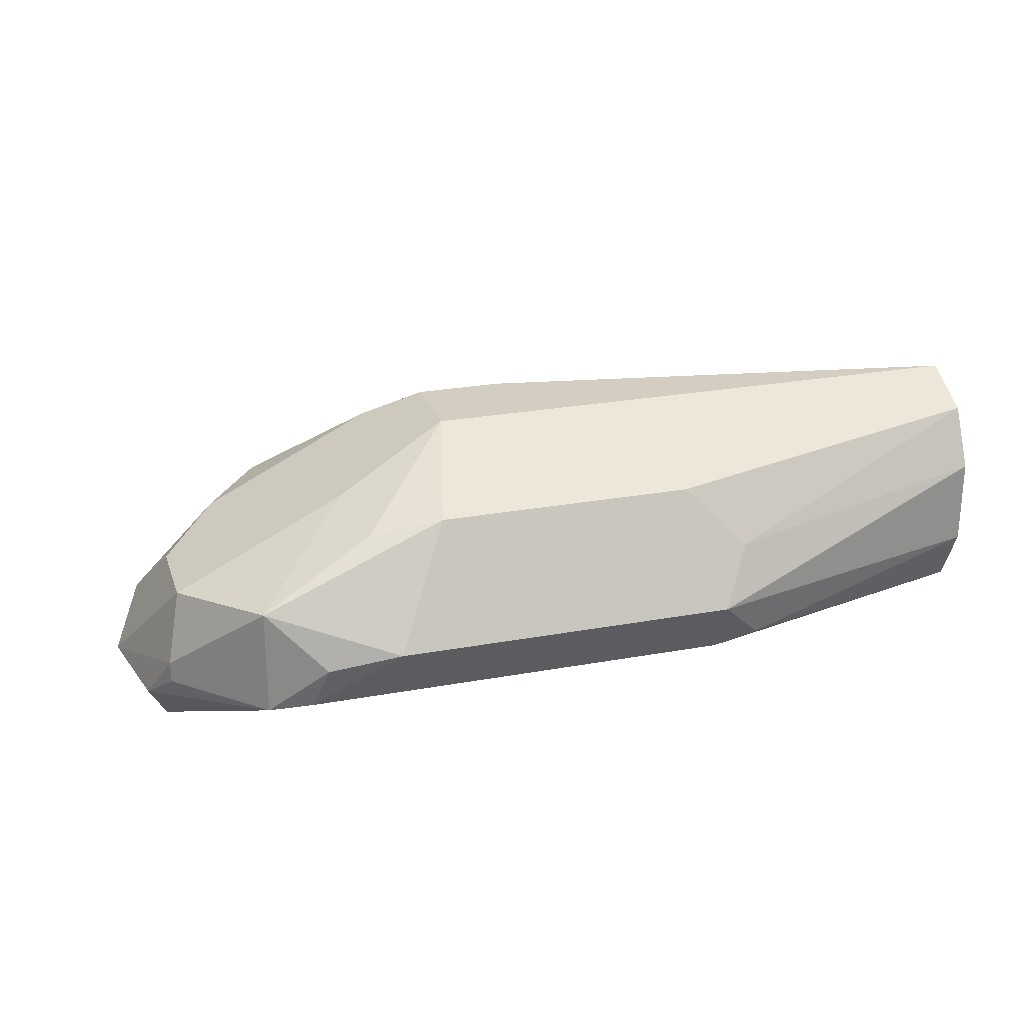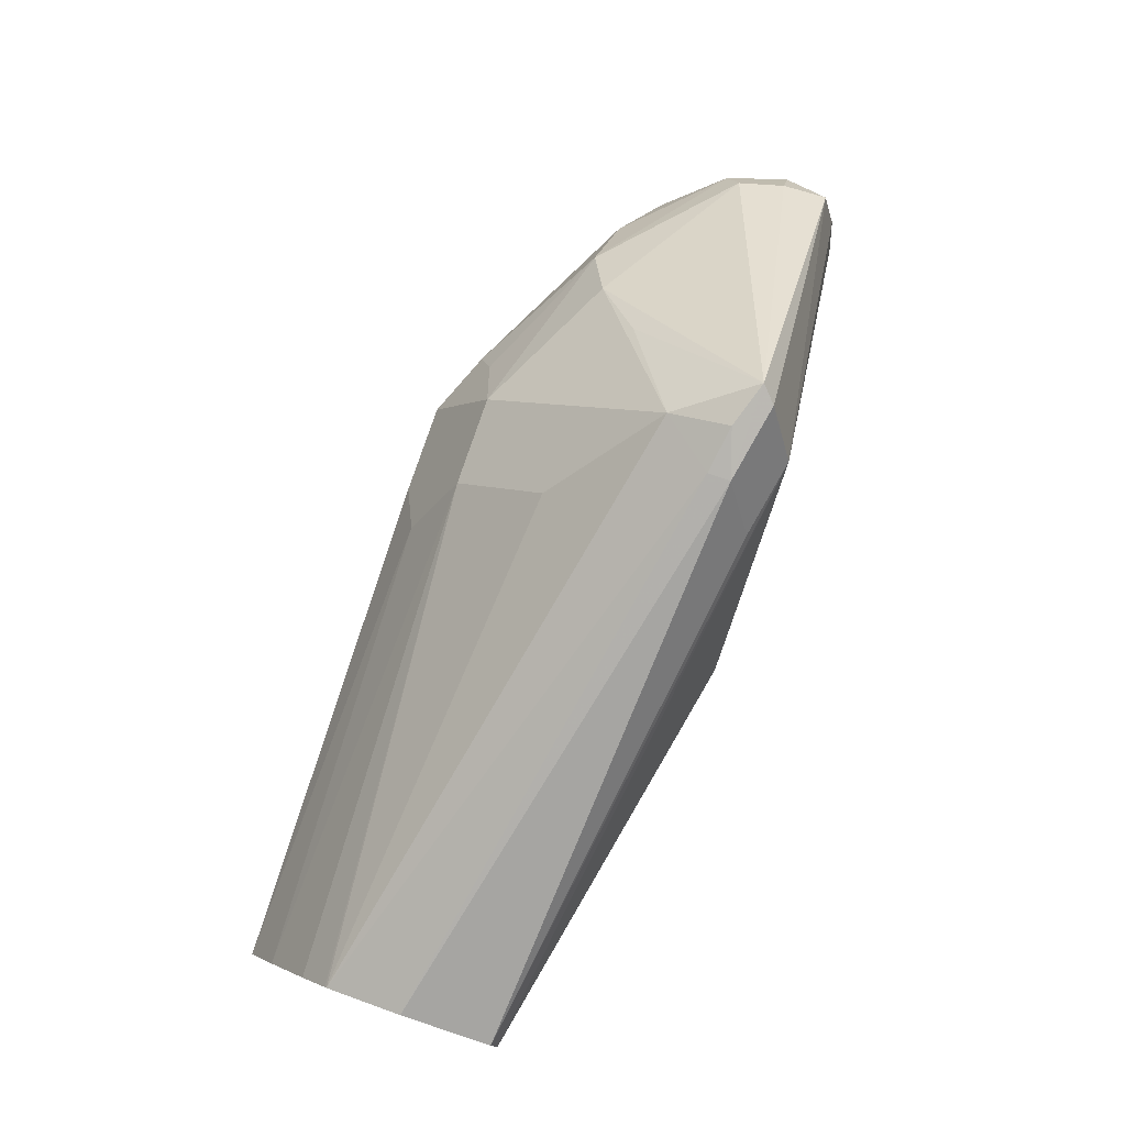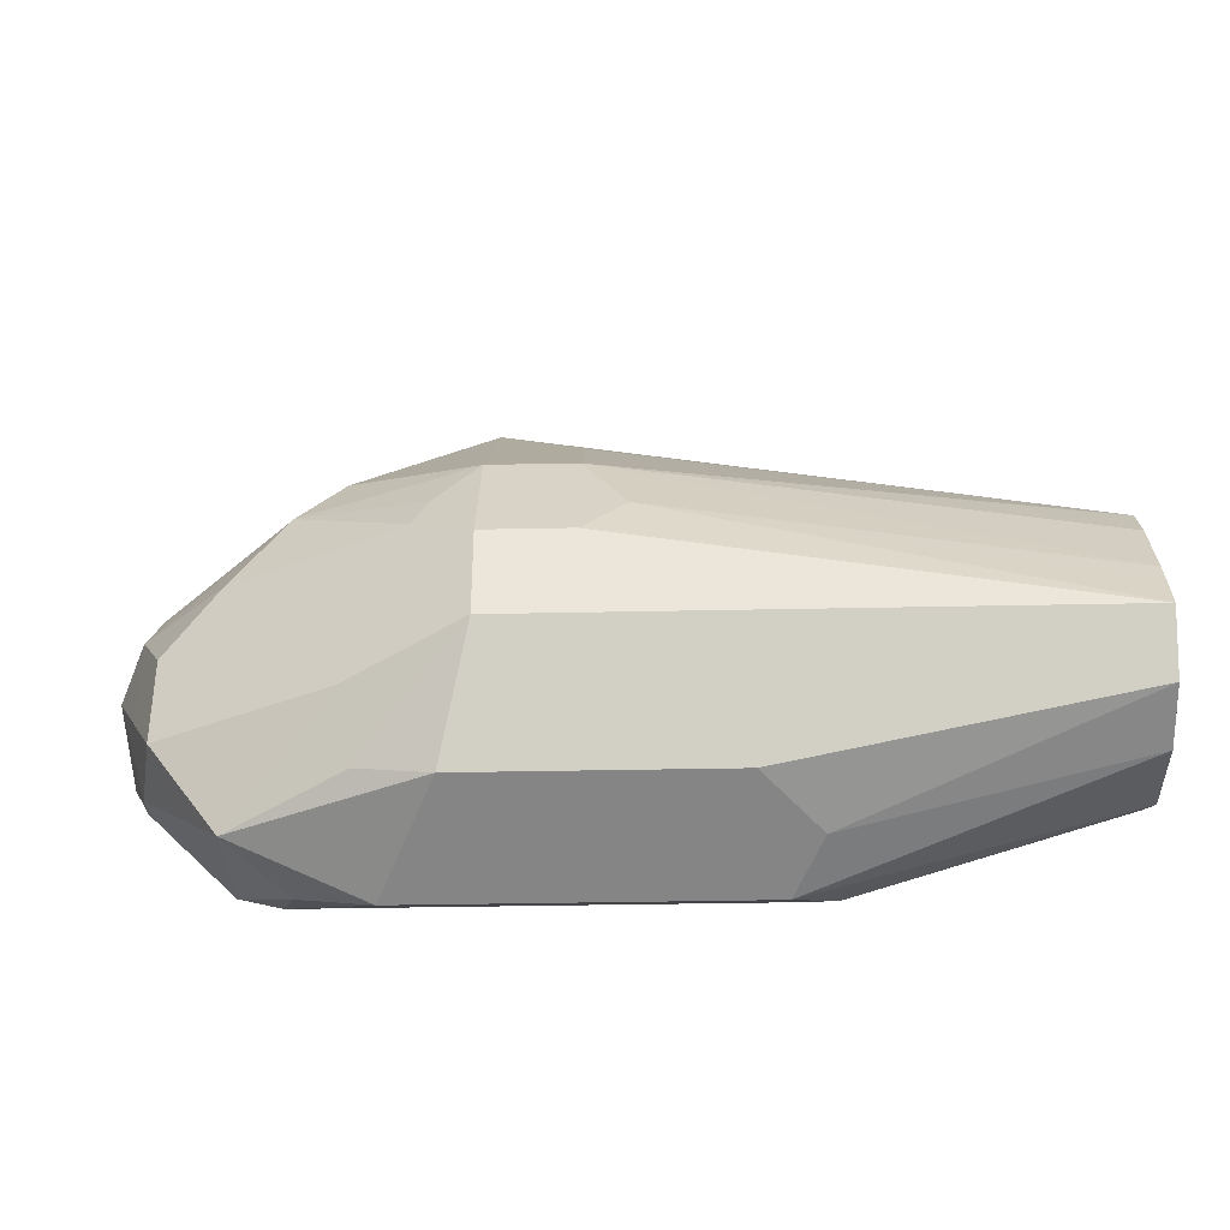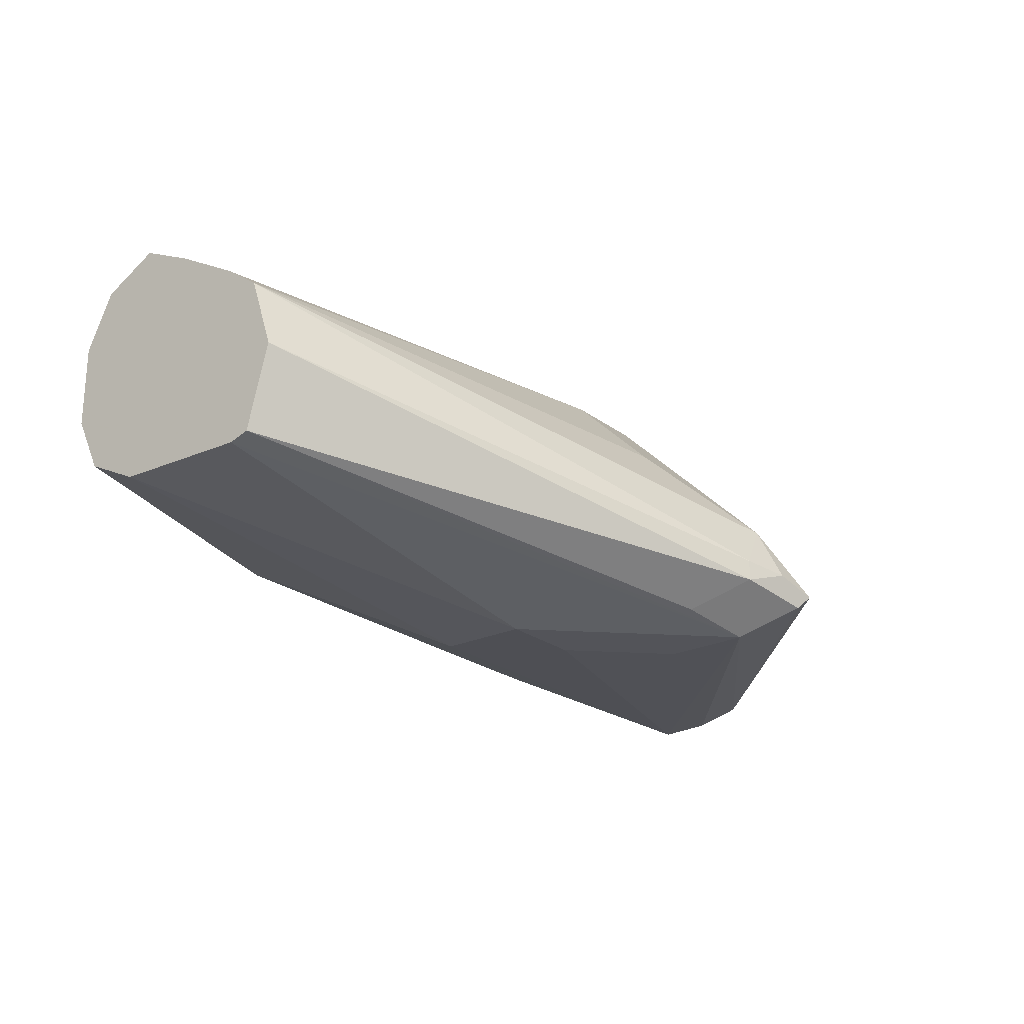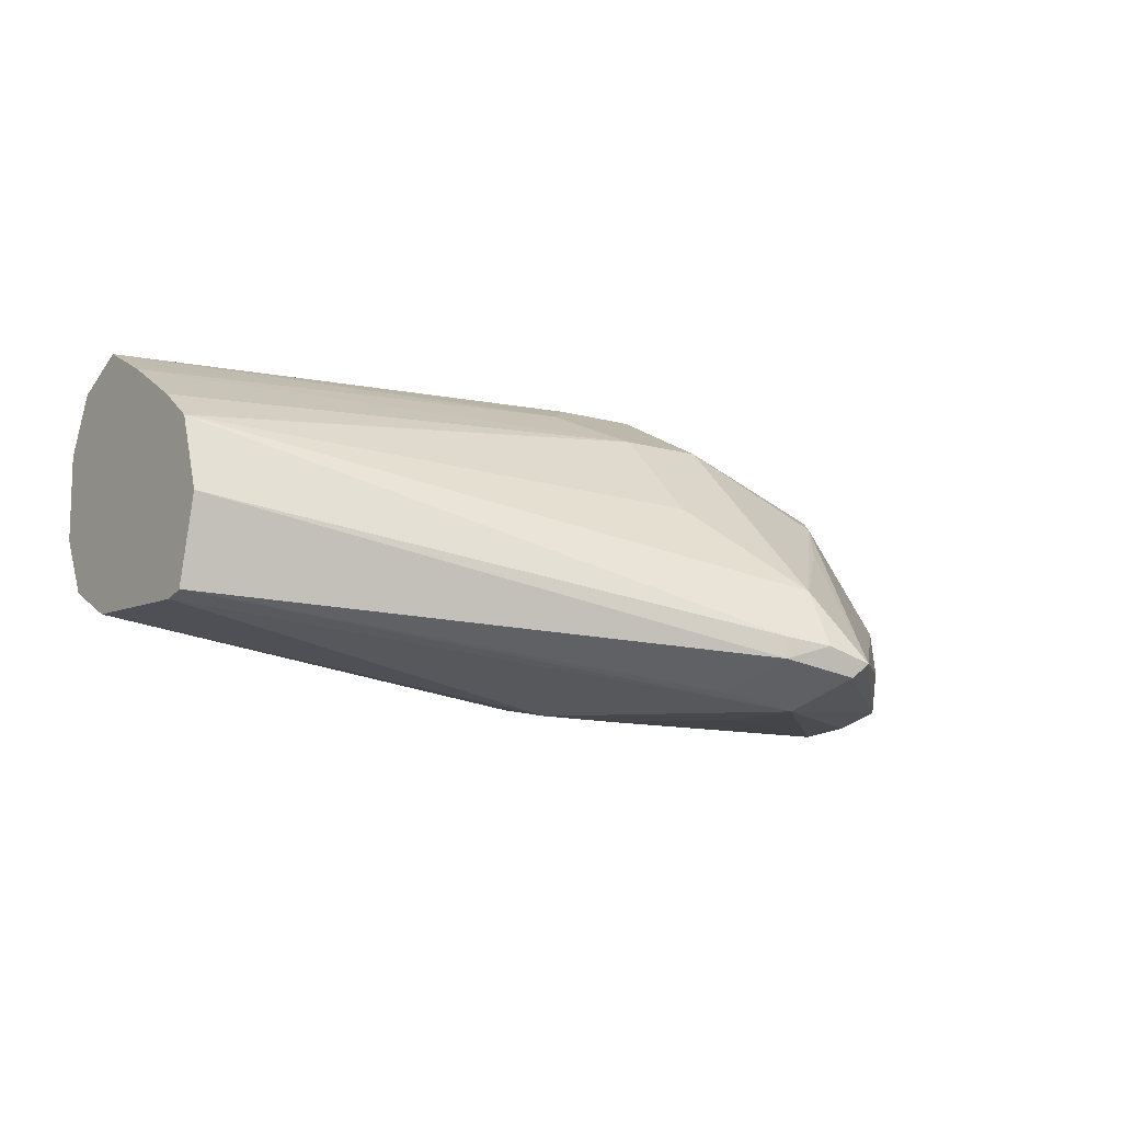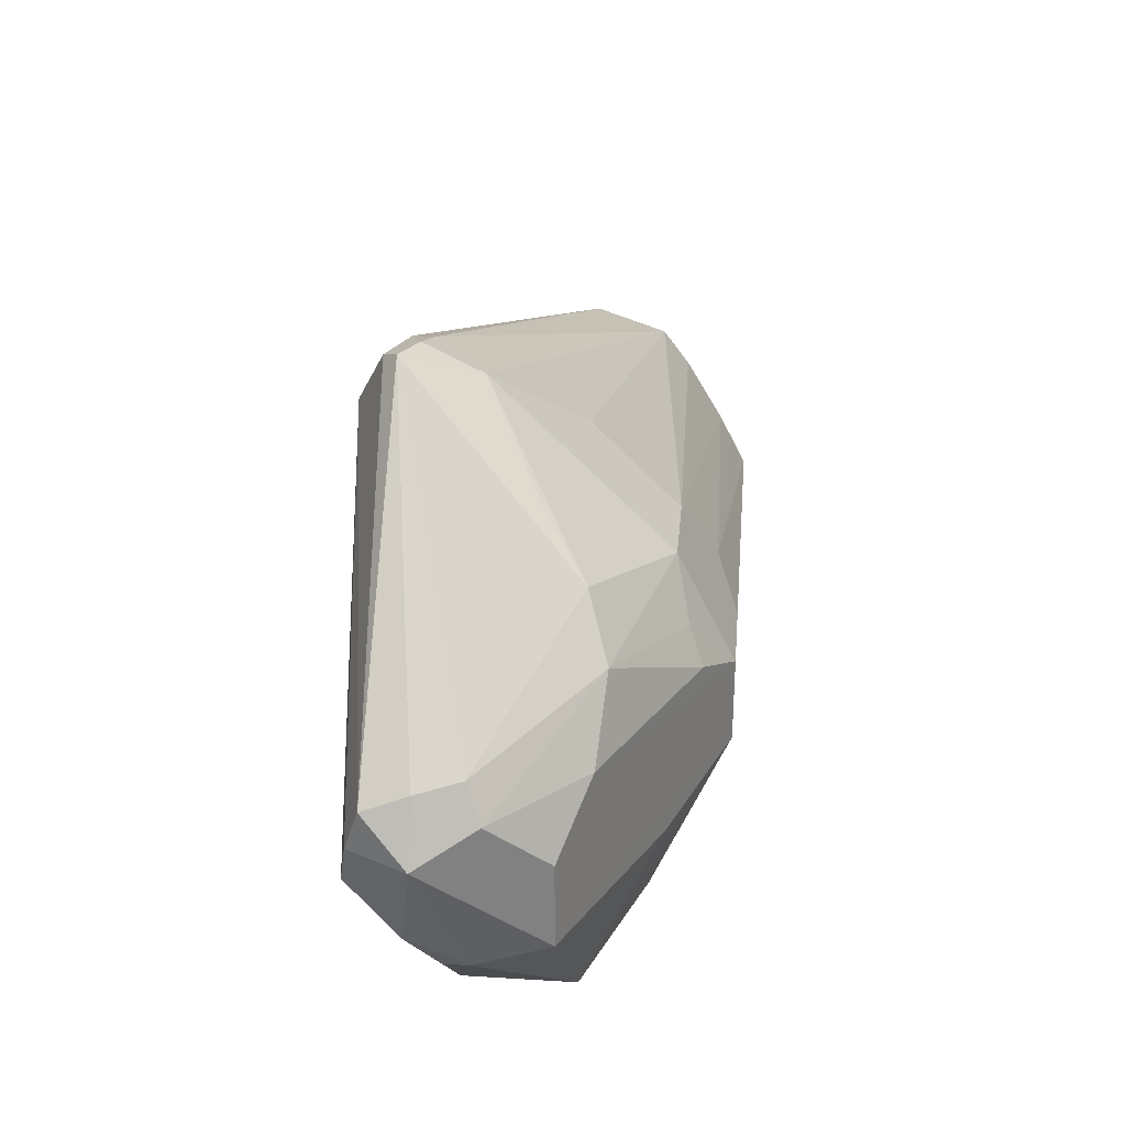
<metadata>
{"format":"obj","ext":"obj","renderer":"f3d","projection":"perspective","resolution":1024,"background":"white","views":[{"elev":25.1,"azim":163.4,"up":"+Y"},{"elev":79.9,"azim":-71.1,"up":"+Z"},{"elev":-35.2,"azim":-178.4,"up":"+Z"},{"elev":-23.8,"azim":-51.1,"up":"+Y"},{"elev":-11.1,"azim":-36.2,"up":"+Y"},{"elev":30.2,"azim":95.1,"up":"+Z"}]}
</metadata>
<code>
v 0.671 0.5161 -0.2409
v 0.6595 0.5391 -0.2294
v 0.6968 0.5248 -0.2323
v 0.6853 0.5133 -0.238
v 0.6882 0.5047 -0.2351
v 0.6022 0.5161 -0.2409
v 0.6538 0.5506 -0.2065
v 0.6739 0.5362 -0.2265
v 0.6079 0.5391 -0.2294
v 0.7111 0.5219 -0.2122
v 0.7054 0.5161 -0.2237
v 0.6968 0.5032 -0.2323
v 0.6767 0.5391 -0.2122
v 0.6022 0.5047 -0.2351
v 0.5936 0.5076 -0.2366
v 0.54 0.5161 -0.2237
v 0.54 0.5334 -0.2237
v 0.5965 0.5276 -0.2351
v 0.6538 0.5506 -0.1892
v 0.54 0.5506 -0.2065
v 0.54 0.5448 -0.2179
v 0.7111 0.5219 -0.195
v 0.7169 0.5104 -0.2007
v 0.714 0.5076 -0.2151
v 0.7054 0.5054 -0.2237
v 0.714 0.5032 -0.2151
v 0.7183 0.4968 -0.2065
v 0.714 0.486 -0.1979
v 0.628 0.486 -0.1979
v 0.6022 0.499 -0.2237
v 0.54 0.5047 -0.2179
v 0.6366 0.5506 -0.1892
v 0.6538 0.5391 -0.1663
v 0.6624 0.542 -0.1764
v 0.6652 0.5448 -0.1835
v 0.6997 0.5276 -0.1835
v 0.54 0.5471 -0.1994
v 0.628 0.5463 -0.1807
v 0.7169 0.5104 -0.1835
v 0.7226 0.499 -0.1892
v 0.7169 0.4875 -0.1892
v 0.6538 0.4817 -0.1376
v 0.6538 0.4817 -0.1548
v 0.6366 0.4817 -0.1721
v 0.6194 0.4817 -0.1721
v 0.54 0.499 -0.2065
v 0.6366 0.5391 -0.1663
v 0.6538 0.5047 -0.1319
v 0.6796 0.5248 -0.1591
v 0.6882 0.5291 -0.1699
v 0.54 0.5448 -0.195
v 0.714 0.5076 -0.1764
v 0.7169 0.499 -0.1778
v 0.7183 0.4903 -0.1807
v 0.6595 0.4875 -0.1262
v 0.6394 0.4846 -0.1405
v 0.54 0.499 -0.1734
v 0.54 0.4978 -0.1776
v 0.6366 0.4817 -0.1548
v 0.6366 0.5219 -0.1491
v 0.54 0.5368 -0.1814
v 0.54 0.5315 -0.1743
v 0.54 0.5312 -0.1738
v 0.6452 0.4946 -0.129
v 0.6538 0.4932 -0.1262
v 0.6624 0.4903 -0.1247
v 0.671 0.5161 -0.1484
v 0.6667 0.4903 -0.129
v 0.6452 0.4903 -0.129
v 0.54 0.5163 -0.1688
f 33 50 34
f 34 50 35
f 35 50 36
f 36 50 39
f 37 51 38
f 38 51 47
f 39 50 52
f 39 53 40
f 40 53 54
f 40 54 41
f 41 54 42
f 42 55 56
f 39 52 53
f 33 49 50
f 28 44 45
f 33 47 48
f 42 56 57
f 24 40 27
f 24 27 26
f 23 39 40
f 27 40 41
f 27 41 28
f 33 48 49
f 28 41 42
f 28 43 44
f 23 40 24
f 28 45 29
f 29 45 46
f 29 46 30
f 32 38 47
f 28 42 43
f 42 57 58
f 48 60 63
f 42 59 45
f 52 66 53
f 53 66 68
f 53 68 54
f 54 68 55
f 55 68 66
f 55 66 69
f 49 66 52
f 55 69 56
f 57 69 70
f 63 70 64
f 64 69 65
f 64 70 69
f 65 69 66
f 22 36 39
f 56 69 57
f 42 58 59
f 49 67 66
f 48 63 64
f 42 45 44
f 42 44 43
f 42 54 55
f 45 58 46
f 45 59 58
f 47 60 48
f 49 52 50
f 47 51 61
f 47 62 63
f 47 63 60
f 48 64 65
f 48 65 66
f 48 66 67
f 48 67 49
f 47 61 62
f 20 38 32
f 19 32 47
f 19 36 22
f 7 32 19
f 7 20 32
f 7 10 13
f 7 22 10
f 7 19 22
f 6 18 9
f 6 17 18
f 6 16 17
f 6 15 16
f 6 14 15
f 5 12 14
f 4 12 5
f 3 13 10
f 3 7 13
f 9 18 21
f 3 8 7
f 3 25 12
f 3 11 25
f 3 10 11
f 2 20 7
f 2 9 20
f 2 8 3
f 2 7 8
f 1 9 2
f 1 6 9
f 1 14 6
f 1 5 14
f 1 4 5
f 1 3 4
f 20 37 38
f 3 12 4
f 9 21 20
f 1 2 3
f 10 39 23
f 19 35 36
f 19 34 35
f 19 33 34
f 19 47 33
f 17 21 18
f 16 21 17
f 16 20 21
f 16 37 20
f 10 22 39
f 16 61 51
f 16 62 61
f 16 63 62
f 16 70 63
f 16 57 70
f 16 58 57
f 16 51 37
f 16 31 46
f 16 46 58
f 10 24 11
f 11 24 26
f 11 26 25
f 12 25 26
f 12 26 27
f 12 27 28
f 10 23 24
f 12 29 14
f 14 29 30
f 14 30 46
f 14 46 31
f 14 31 15
f 15 31 16
f 12 28 29

</code>
